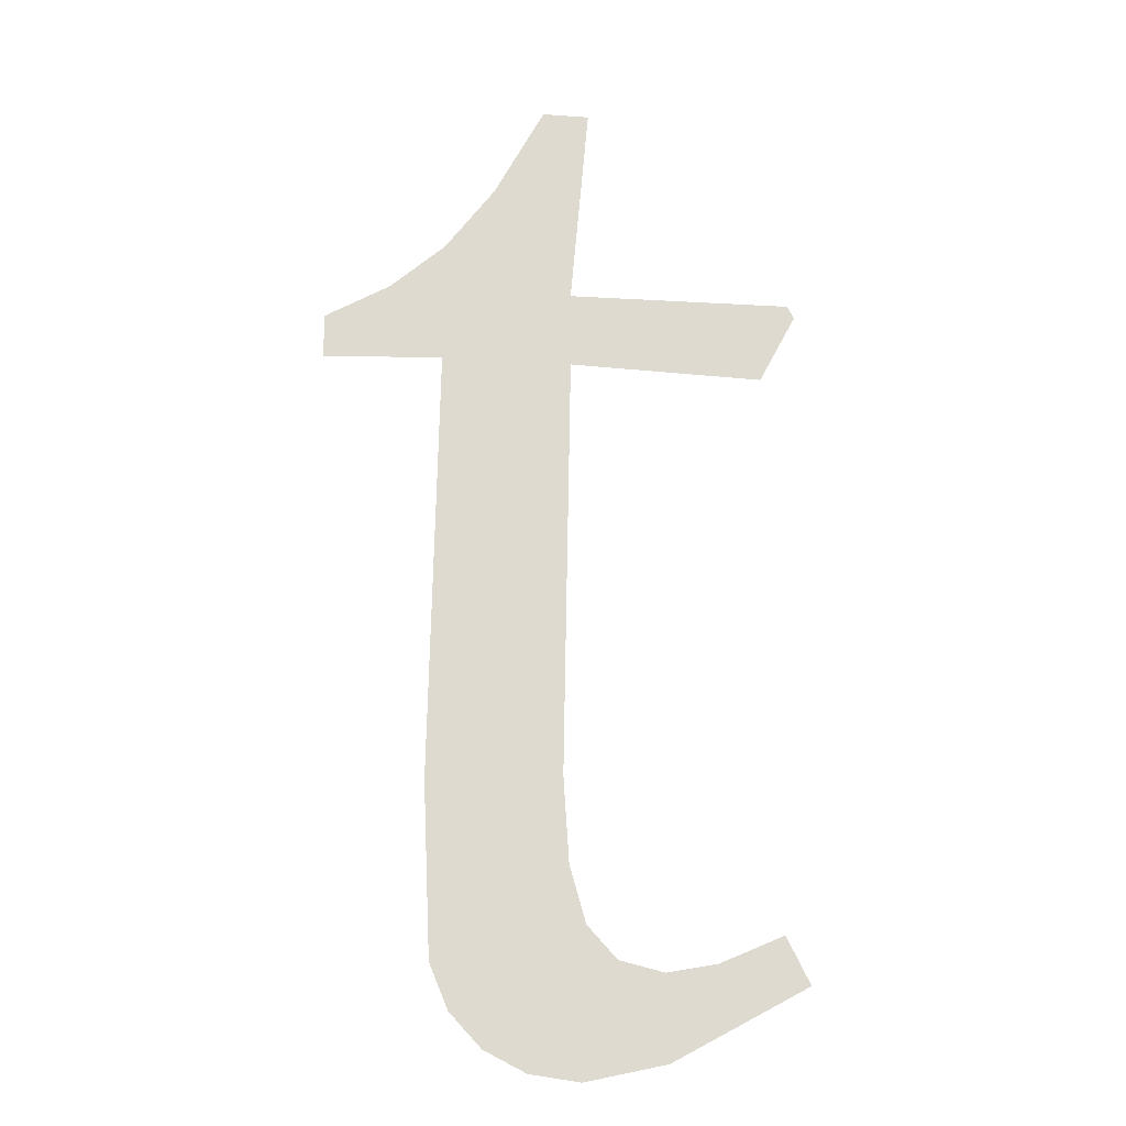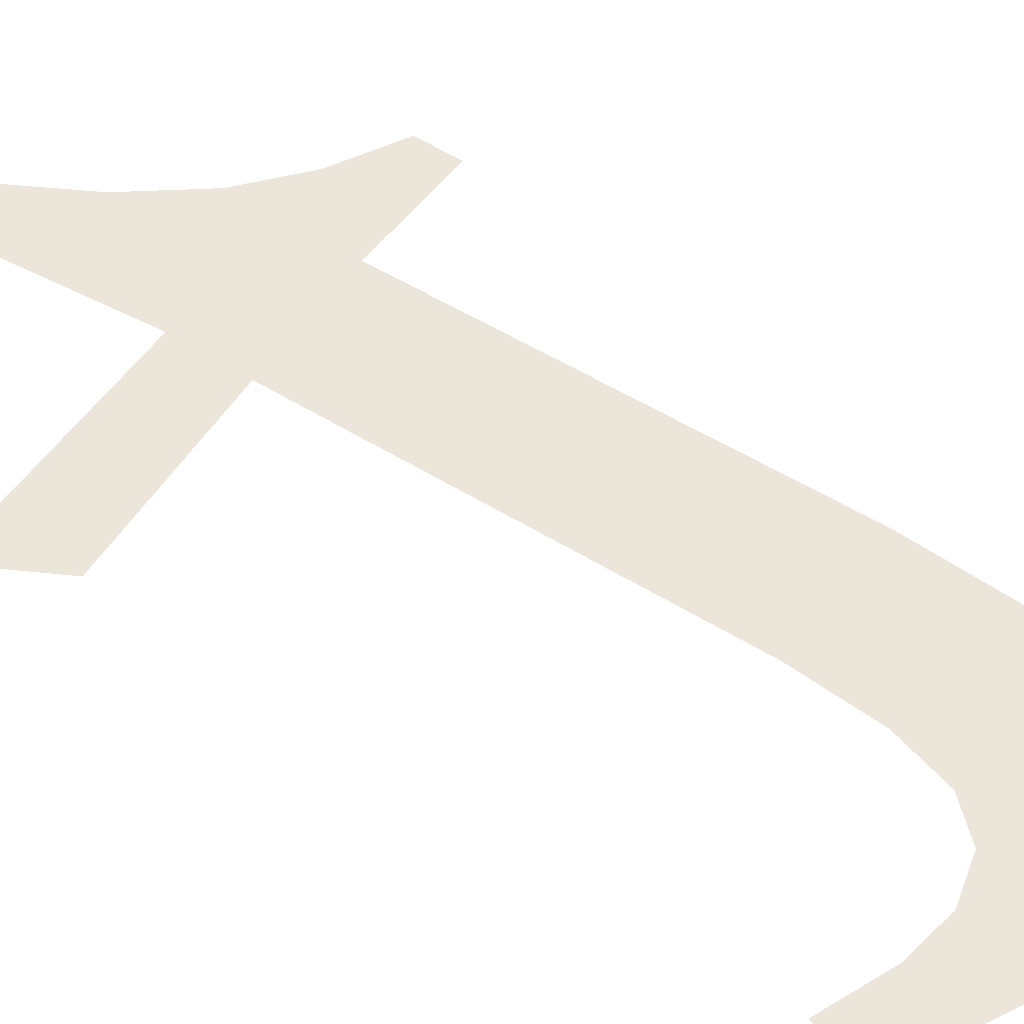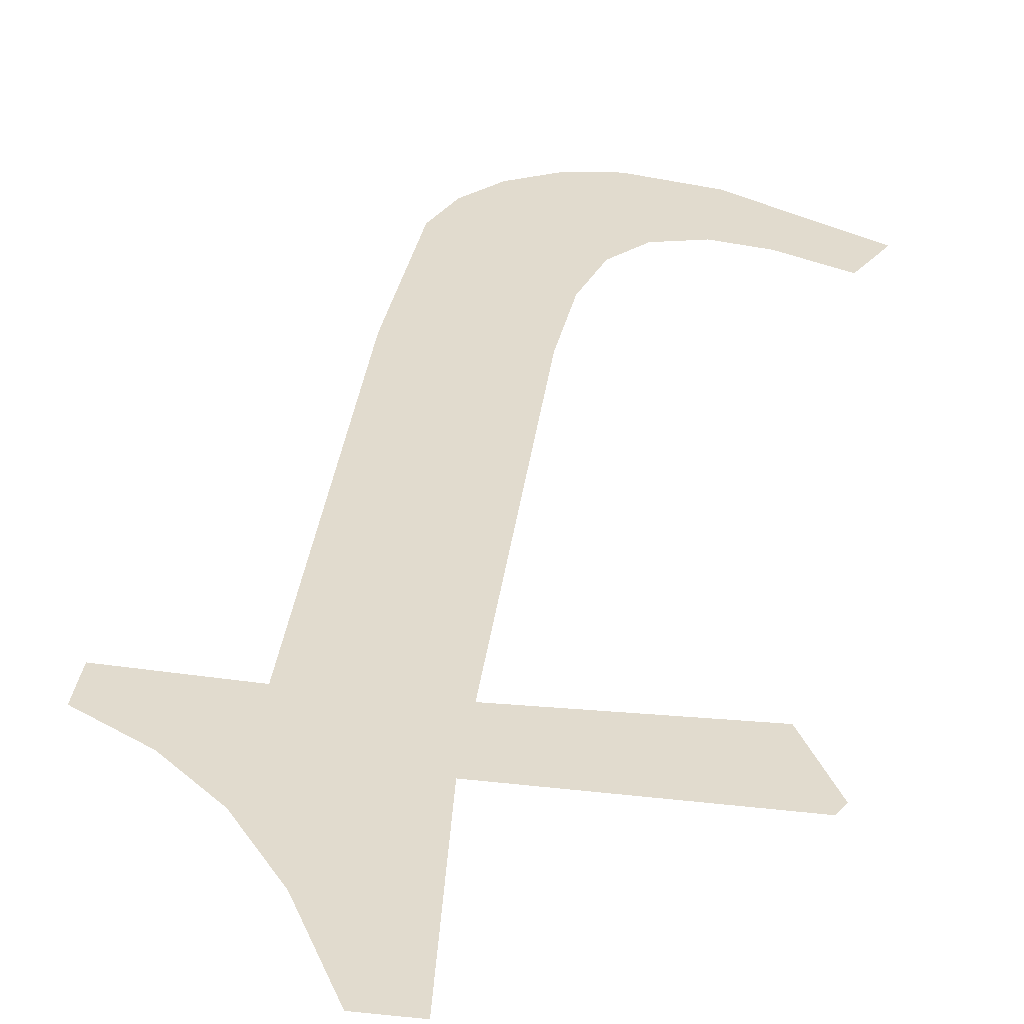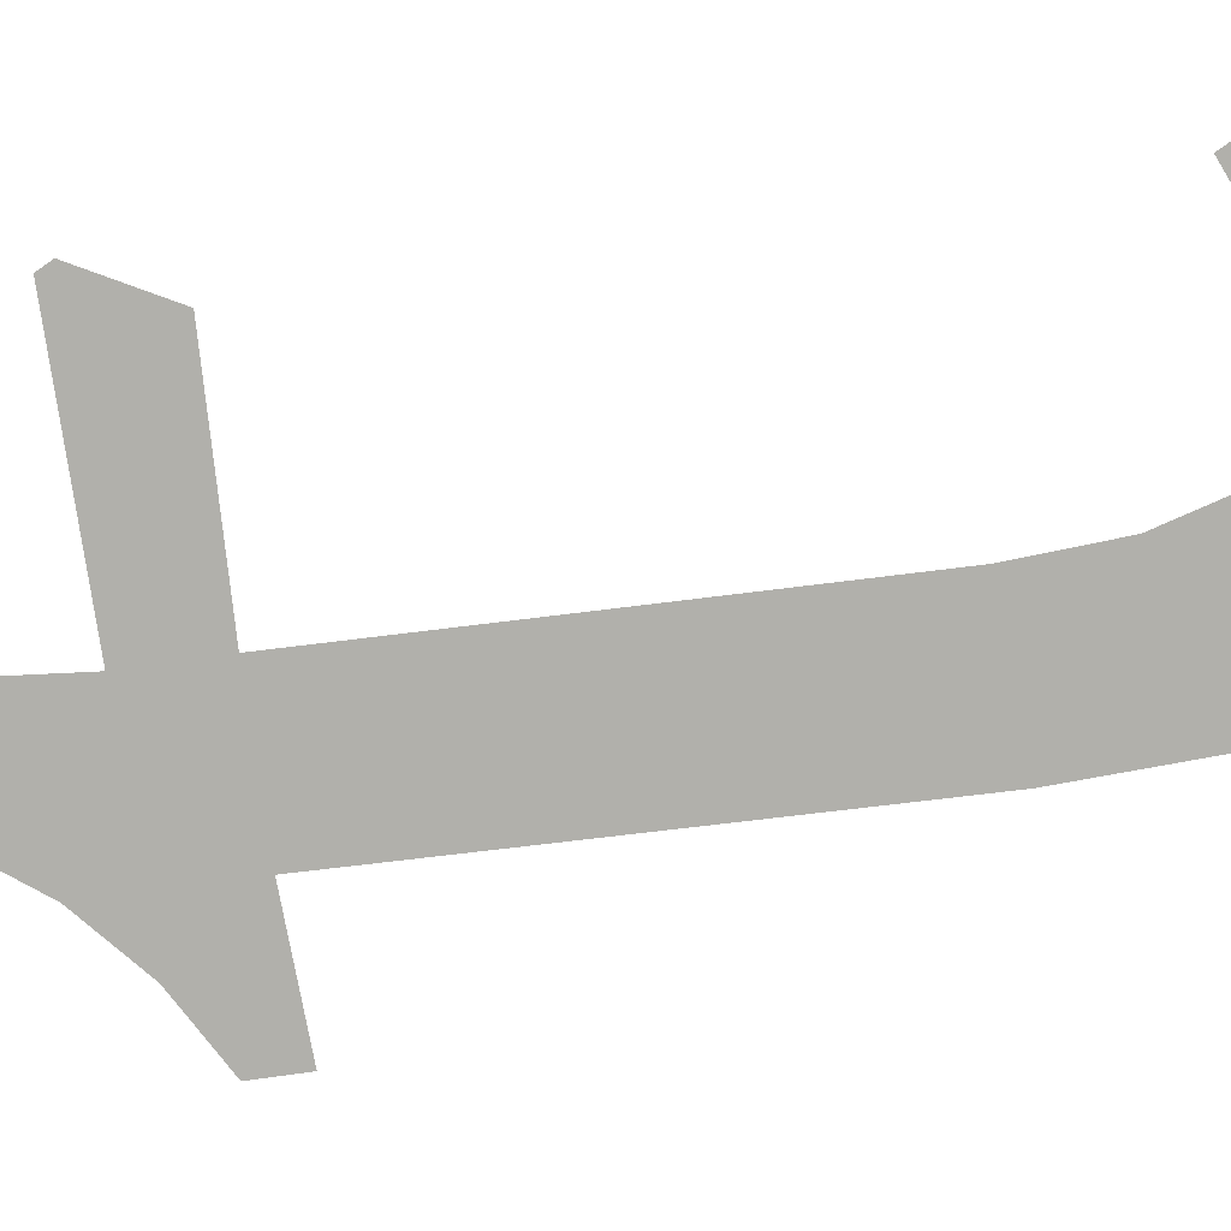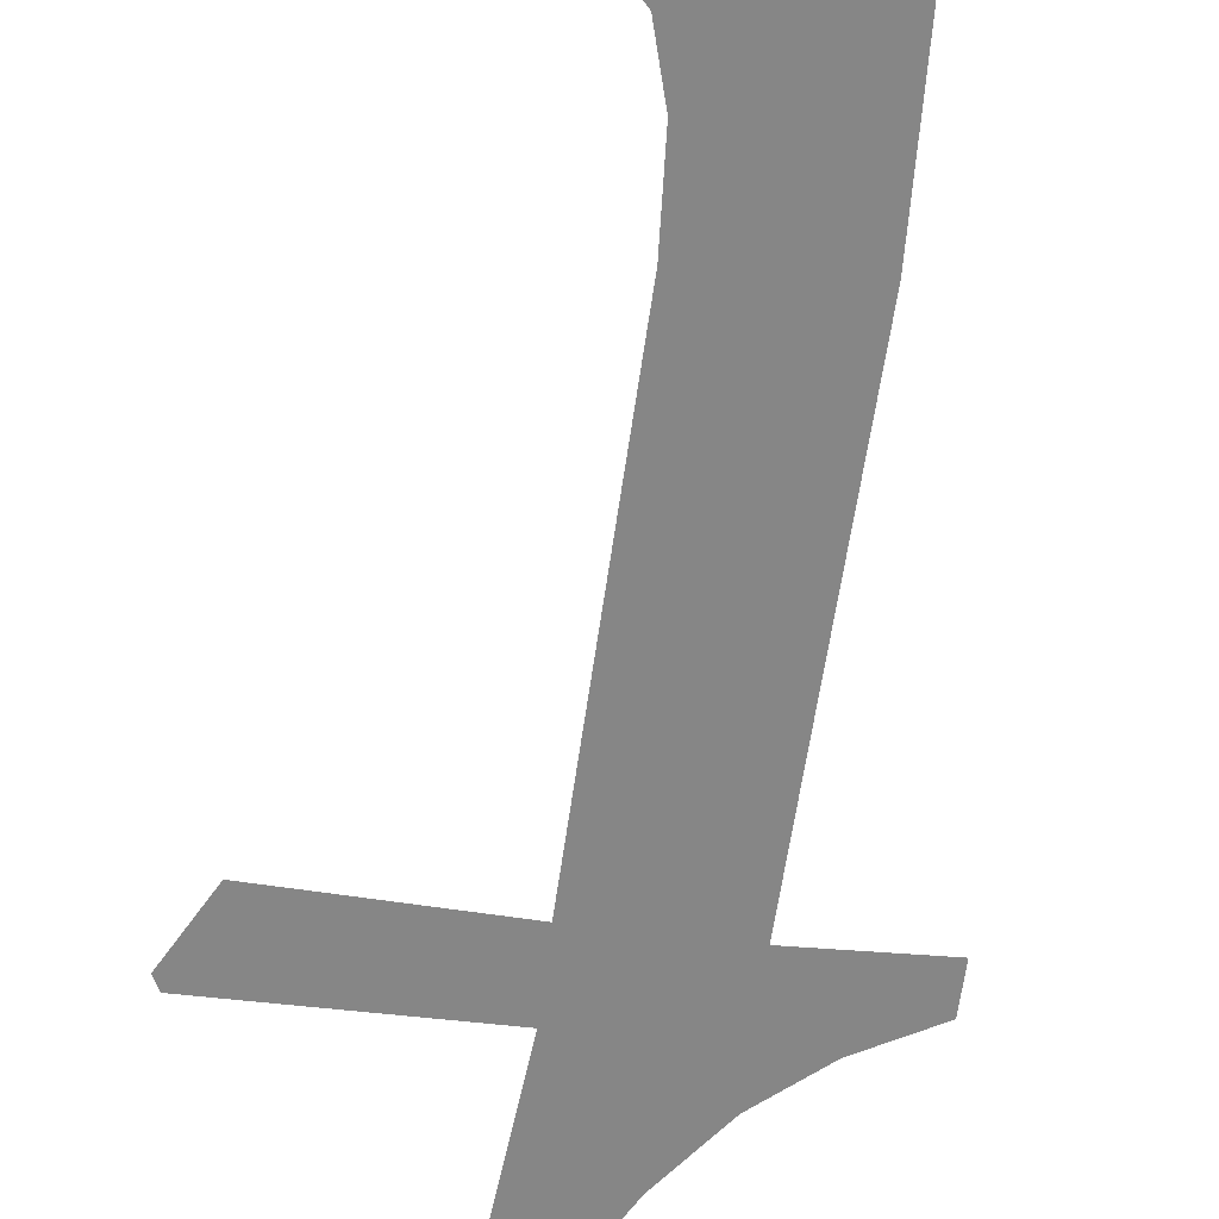
<metadata>
{"format":"obj","ext":"obj","renderer":"f3d","projection":"perspective","resolution":1024,"background":"white","views":[{"elev":-18.7,"azim":172.3,"up":"+Y"},{"elev":54.5,"azim":-55.9,"up":"+Z"},{"elev":33.8,"azim":-171.8,"up":"+Z"},{"elev":-78.5,"azim":-82.1,"up":"+Z"},{"elev":-62.0,"azim":-7.1,"up":"+Z"}]}
</metadata>
<code>
o #ID896
v -0.03783 0.2642 0.7146
v -0.03711 0.2633 0.7146
v -0.03711 0.2638 0.7146
v -0.03844 0.2633 0.7146
v -0.03845 0.2647 0.7146
v -0.03843 0.2566 0.7146
v -0.03834 0.2585 0.7146
v -0.03863 0.2561 0.7146
v -0.03901 0.2655 0.7146
v -0.03898 0.2557 0.7146
v -0.03945 0.2555 0.7146
v -0.03958 0.2665 0.7146
v -0.03982 0.2586 0.7146
v -0.04001 0.2554 0.7146
v -0.03982 0.2586 0.7146
v -0.03988 0.2576 0.7146
v -0.04006 0.257 0.7146
v -0.04092 0.2556 0.7146
v -0.04039 0.2566 0.7146
v -0.04089 0.2565 0.7146
v -0.04145 0.2566 0.7146
v -0.04244 0.2564 0.7146
v -0.04217 0.2569 0.7146
v -0.0399 0.2642 0.7146
v -0.04011 0.2665 0.7146
v -0.0399 0.2633 0.7146
v -0.04244 0.2642 0.7146
v -0.04209 0.2633 0.7146
v -0.04251 0.2641 0.7146
v -0.04251 0.2641 0.7146
v -0.04244 0.2642 0.7146
v -0.04209 0.2633 0.7146
v -0.0399 0.2633 0.7146
v -0.0399 0.2642 0.7146
v -0.03982 0.2586 0.7146
v -0.04011 0.2665 0.7146
v -0.03958 0.2665 0.7146
v -0.04217 0.2569 0.7146
v -0.04145 0.2566 0.7146
v -0.04244 0.2564 0.7146
v -0.04092 0.2556 0.7146
v -0.04089 0.2565 0.7146
v -0.04039 0.2566 0.7146
v -0.04006 0.257 0.7146
v -0.04001 0.2554 0.7146
v -0.03988 0.2576 0.7146
v -0.03982 0.2586 0.7146
v -0.03945 0.2555 0.7146
v -0.03901 0.2655 0.7146
v -0.03898 0.2557 0.7146
v -0.03863 0.2561 0.7146
v -0.03845 0.2647 0.7146
v -0.03844 0.2633 0.7146
v -0.03843 0.2566 0.7146
v -0.03834 0.2585 0.7146
v -0.03783 0.2642 0.7146
v -0.03711 0.2633 0.7146
v -0.03711 0.2638 0.7146
f 1 2 3
f 2 1 4
f 4 1 5
f 4 6 7
f 6 4 8
f 8 4 5
f 8 5 9
f 8 9 10
f 10 9 11
f 11 9 12
f 11 12 13
f 11 13 14
f 13 12 15
f 14 13 16
f 14 16 17
f 14 17 18
f 18 17 19
f 18 19 20
f 18 20 21
f 18 21 22
f 22 21 23
f 12 24 15
f 24 12 25
f 24 26 15
f 26 24 27
f 26 27 28
f 28 27 29
f 30 31 32
f 32 31 33
f 31 34 33
f 35 33 34
f 36 37 34
f 35 34 37
f 38 39 40
f 40 39 41
f 39 42 41
f 42 43 41
f 43 44 41
f 41 44 45
f 44 46 45
f 46 47 45
f 35 37 47
f 45 47 48
f 47 37 48
f 37 49 48
f 48 49 50
f 50 49 51
f 49 52 51
f 52 53 51
f 51 53 54
f 55 54 53
f 52 56 53
f 53 56 57
f 58 57 56

</code>
